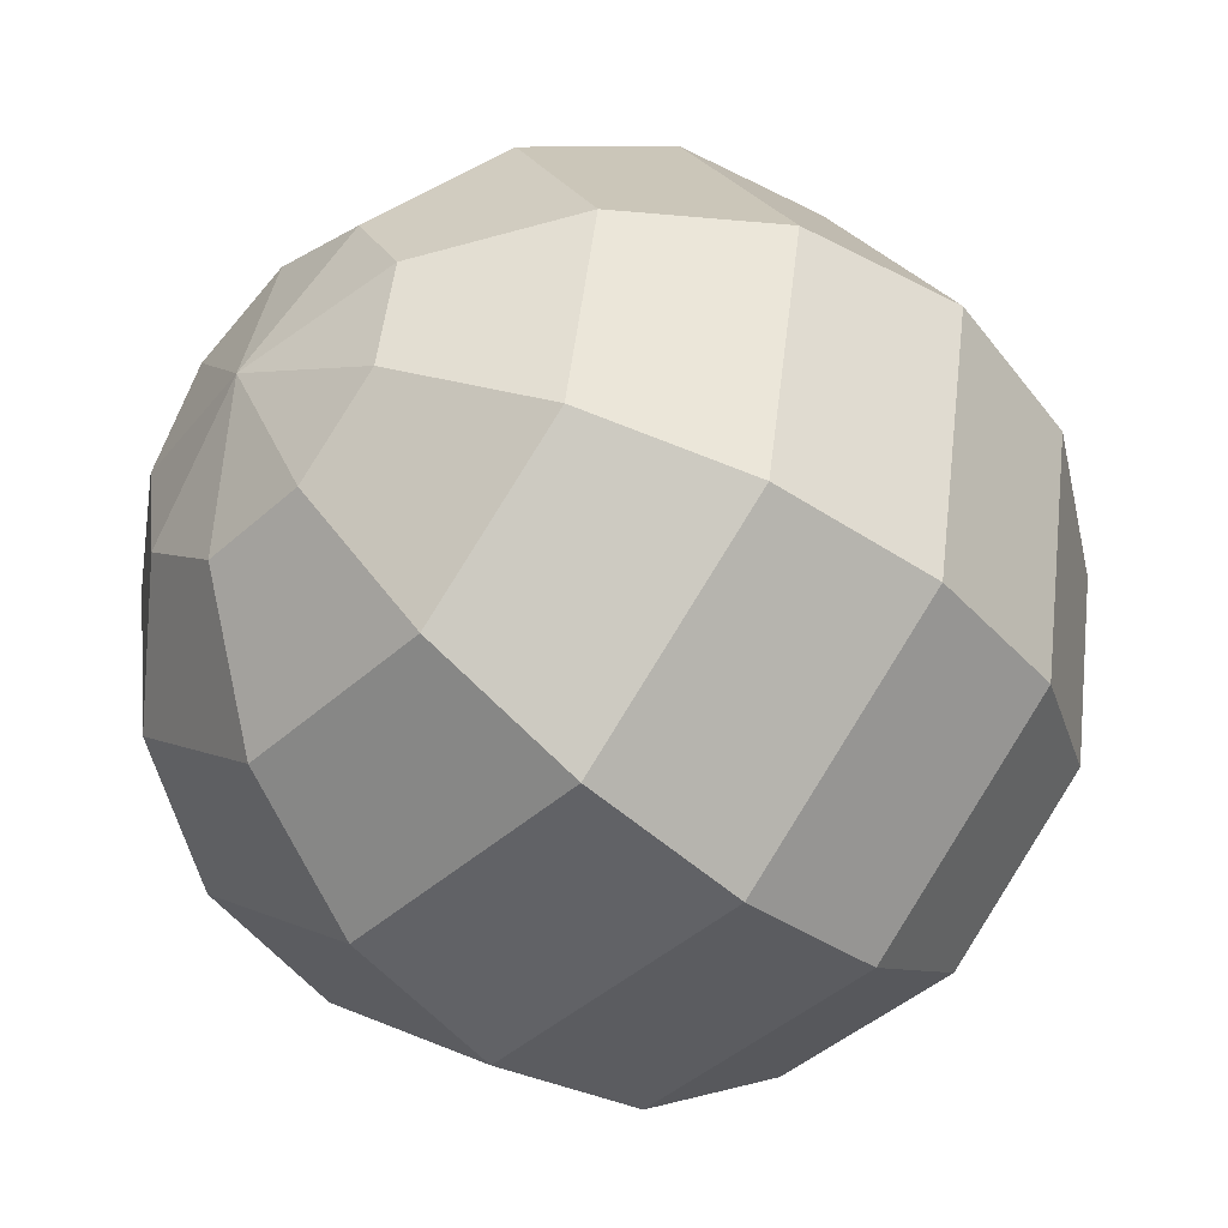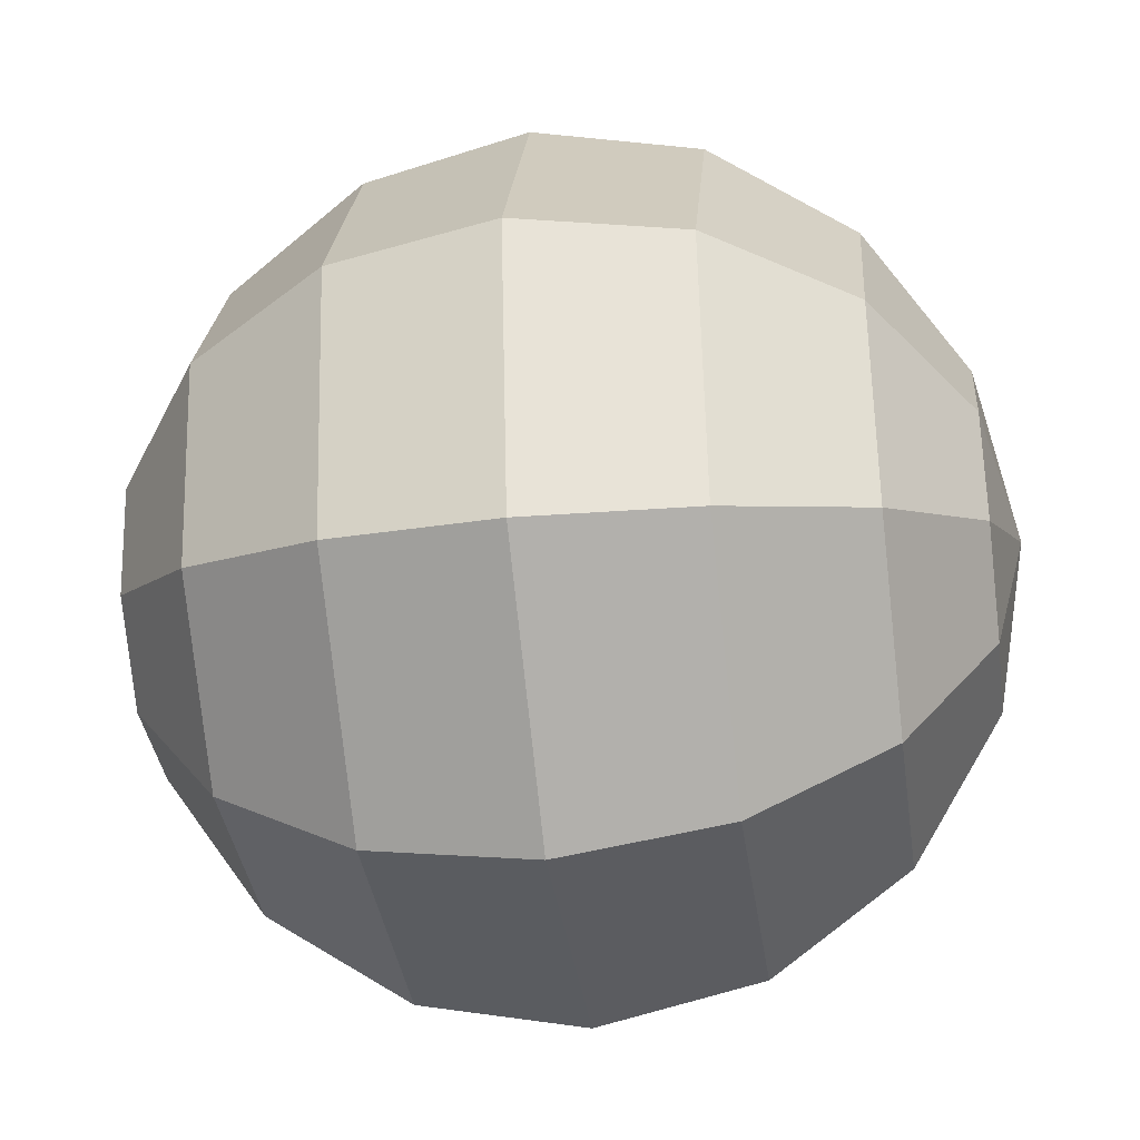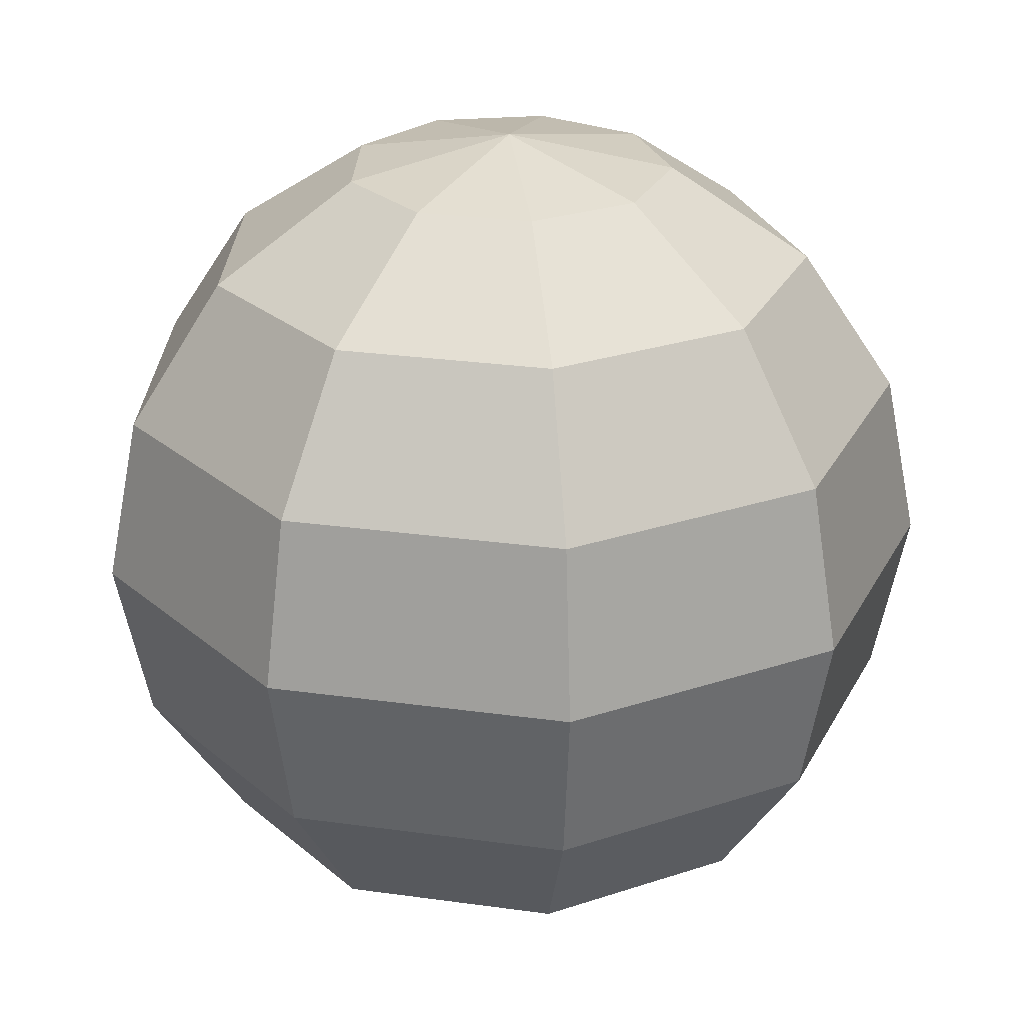
<metadata>
{"format":"obj","ext":"obj","renderer":"f3d","projection":"perspective","resolution":1024,"background":"white","views":[{"elev":-44.3,"azim":-133.7,"up":"+Z"},{"elev":-37.4,"azim":98.0,"up":"+Z"},{"elev":26.5,"azim":-167.6,"up":"+Y"}]}
</metadata>
<code>
g SpherePro
v 0 -0.9239 0.3827
v 0 -1 0
v 0.246 -0.9239 0.2932
v 0 -1 0
v 0 -1 0
v 0 -0.9239 0.3827
v 0.246 -0.9239 0.2932
v 0 -1 0
v 0.3769 -0.9239 0.06645
v 0 -1 0
v 0 -1 0
v 0.246 -0.9239 0.2932
v 0.3769 -0.9239 0.06645
v 0 -1 0
v 0.3314 -0.9239 -0.1913
v 0 -1 0
v 0 -1 0
v 0.3769 -0.9239 0.06645
v 0.3314 -0.9239 -0.1913
v 0 -1 0
v 0.1309 -0.9239 -0.3596
v 0 -1 0
v 0 -1 0
v 0.3314 -0.9239 -0.1913
v 0.1309 -0.9239 -0.3596
v 0 -1 0
v -0.1309 -0.9239 -0.3596
v 0 -1 0
v 0 -1 0
v 0.1309 -0.9239 -0.3596
v -0.1309 -0.9239 -0.3596
v 0 -1 0
v -0.3314 -0.9239 -0.1913
v 0 -1 0
v 0 -1 0
v -0.1309 -0.9239 -0.3596
v -0.3314 -0.9239 -0.1913
v 0 -1 0
v -0.3769 -0.9239 0.06645
v 0 -1 0
v 0 -1 0
v -0.3314 -0.9239 -0.1913
v -0.3769 -0.9239 0.06645
v 0 -1 0
v -0.246 -0.9239 0.2932
v 0 -1 0
v 0 -1 0
v -0.3769 -0.9239 0.06645
v -0.246 -0.9239 0.2932
v 0 -1 0
v 6.691e-08 -0.9239 0.3827
v 0 -1 0
v 0 -1 0
v -0.246 -0.9239 0.2932
v 0 -0.7071 0.7071
v 0.246 -0.9239 0.2932
v 0.4545 -0.7071 0.5417
v 0 -0.9239 0.3827
v 0.246 -0.9239 0.2932
v 0 -0.7071 0.7071
v 0.4545 -0.7071 0.5417
v 0.3769 -0.9239 0.06645
v 0.6964 -0.7071 0.1228
v 0.246 -0.9239 0.2932
v 0.3769 -0.9239 0.06645
v 0.4545 -0.7071 0.5417
v 0.6964 -0.7071 0.1228
v 0.3314 -0.9239 -0.1913
v 0.6124 -0.7071 -0.3536
v 0.3769 -0.9239 0.06645
v 0.3314 -0.9239 -0.1913
v 0.6964 -0.7071 0.1228
v 0.6124 -0.7071 -0.3536
v 0.1309 -0.9239 -0.3596
v 0.2418 -0.7071 -0.6645
v 0.3314 -0.9239 -0.1913
v 0.1309 -0.9239 -0.3596
v 0.6124 -0.7071 -0.3536
v 0.2418 -0.7071 -0.6645
v -0.1309 -0.9239 -0.3596
v -0.2418 -0.7071 -0.6645
v 0.1309 -0.9239 -0.3596
v -0.1309 -0.9239 -0.3596
v 0.2418 -0.7071 -0.6645
v -0.2418 -0.7071 -0.6645
v -0.3314 -0.9239 -0.1913
v -0.6124 -0.7071 -0.3536
v -0.1309 -0.9239 -0.3596
v -0.3314 -0.9239 -0.1913
v -0.2418 -0.7071 -0.6645
v -0.6124 -0.7071 -0.3536
v -0.3769 -0.9239 0.06645
v -0.6964 -0.7071 0.1228
v -0.3314 -0.9239 -0.1913
v -0.3769 -0.9239 0.06645
v -0.6124 -0.7071 -0.3536
v -0.6964 -0.7071 0.1228
v -0.246 -0.9239 0.2932
v -0.4545 -0.7071 0.5417
v -0.3769 -0.9239 0.06645
v -0.246 -0.9239 0.2932
v -0.6964 -0.7071 0.1228
v -0.4545 -0.7071 0.5417
v 6.691e-08 -0.9239 0.3827
v 1.236e-07 -0.7071 0.7071
v -0.246 -0.9239 0.2932
v 6.691e-08 -0.9239 0.3827
v -0.4545 -0.7071 0.5417
v 0 -0.3827 0.9239
v 0.4545 -0.7071 0.5417
v 0.5939 -0.3827 0.7077
v 0 -0.7071 0.7071
v 0.4545 -0.7071 0.5417
v 0 -0.3827 0.9239
v 0.5939 -0.3827 0.7077
v 0.6964 -0.7071 0.1228
v 0.9098 -0.3827 0.1604
v 0.4545 -0.7071 0.5417
v 0.6964 -0.7071 0.1228
v 0.5939 -0.3827 0.7077
v 0.9098 -0.3827 0.1604
v 0.6124 -0.7071 -0.3536
v 0.8001 -0.3827 -0.4619
v 0.6964 -0.7071 0.1228
v 0.6124 -0.7071 -0.3536
v 0.9098 -0.3827 0.1604
v 0.8001 -0.3827 -0.4619
v 0.2418 -0.7071 -0.6645
v 0.316 -0.3827 -0.8682
v 0.6124 -0.7071 -0.3536
v 0.2418 -0.7071 -0.6645
v 0.8001 -0.3827 -0.4619
v 0.316 -0.3827 -0.8682
v -0.2418 -0.7071 -0.6645
v -0.316 -0.3827 -0.8682
v 0.2418 -0.7071 -0.6645
v -0.2418 -0.7071 -0.6645
v 0.316 -0.3827 -0.8682
v -0.316 -0.3827 -0.8682
v -0.6124 -0.7071 -0.3536
v -0.8001 -0.3827 -0.4619
v -0.2418 -0.7071 -0.6645
v -0.6124 -0.7071 -0.3536
v -0.316 -0.3827 -0.8682
v -0.8001 -0.3827 -0.4619
v -0.6964 -0.7071 0.1228
v -0.9098 -0.3827 0.1604
v -0.6124 -0.7071 -0.3536
v -0.6964 -0.7071 0.1228
v -0.8001 -0.3827 -0.4619
v -0.9098 -0.3827 0.1604
v -0.4545 -0.7071 0.5417
v -0.5939 -0.3827 0.7077
v -0.6964 -0.7071 0.1228
v -0.4545 -0.7071 0.5417
v -0.9098 -0.3827 0.1604
v -0.5939 -0.3827 0.7077
v 1.236e-07 -0.7071 0.7071
v 1.615e-07 -0.3827 0.9239
v -0.4545 -0.7071 0.5417
v 1.236e-07 -0.7071 0.7071
v -0.5939 -0.3827 0.7077
v 0 -1.192e-08 1
v 0.5939 -0.3827 0.7077
v 0.6428 -1.192e-08 0.766
v 0 -0.3827 0.9239
v 0.5939 -0.3827 0.7077
v 0 -1.192e-08 1
v 0.6428 -1.192e-08 0.766
v 0.9098 -0.3827 0.1604
v 0.9848 -1.192e-08 0.1736
v 0.5939 -0.3827 0.7077
v 0.9098 -0.3827 0.1604
v 0.6428 -1.192e-08 0.766
v 0.9848 -1.192e-08 0.1736
v 0.8001 -0.3827 -0.4619
v 0.866 -1.192e-08 -0.5
v 0.9098 -0.3827 0.1604
v 0.8001 -0.3827 -0.4619
v 0.9848 -1.192e-08 0.1736
v 0.866 -1.192e-08 -0.5
v 0.316 -0.3827 -0.8682
v 0.342 -1.192e-08 -0.9397
v 0.8001 -0.3827 -0.4619
v 0.316 -0.3827 -0.8682
v 0.866 -1.192e-08 -0.5
v 0.342 -1.192e-08 -0.9397
v -0.316 -0.3827 -0.8682
v -0.342 -1.192e-08 -0.9397
v 0.316 -0.3827 -0.8682
v -0.316 -0.3827 -0.8682
v 0.342 -1.192e-08 -0.9397
v -0.342 -1.192e-08 -0.9397
v -0.8001 -0.3827 -0.4619
v -0.866 -1.192e-08 -0.5
v -0.316 -0.3827 -0.8682
v -0.8001 -0.3827 -0.4619
v -0.342 -1.192e-08 -0.9397
v -0.866 -1.192e-08 -0.5
v -0.9098 -0.3827 0.1604
v -0.9848 -1.192e-08 0.1736
v -0.8001 -0.3827 -0.4619
v -0.9098 -0.3827 0.1604
v -0.866 -1.192e-08 -0.5
v -0.9848 -1.192e-08 0.1736
v -0.5939 -0.3827 0.7077
v -0.6428 -1.192e-08 0.766
v -0.9098 -0.3827 0.1604
v -0.5939 -0.3827 0.7077
v -0.9848 -1.192e-08 0.1736
v -0.6428 -1.192e-08 0.766
v 1.615e-07 -0.3827 0.9239
v 1.748e-07 -1.192e-08 1
v -0.5939 -0.3827 0.7077
v 1.615e-07 -0.3827 0.9239
v -0.6428 -1.192e-08 0.766
v 0 0.3827 0.9239
v 0.6428 -1.192e-08 0.766
v 0.5939 0.3827 0.7077
v 0 -1.192e-08 1
v 0.6428 -1.192e-08 0.766
v 0 0.3827 0.9239
v 0.5939 0.3827 0.7077
v 0.9848 -1.192e-08 0.1736
v 0.9098 0.3827 0.1604
v 0.6428 -1.192e-08 0.766
v 0.9848 -1.192e-08 0.1736
v 0.5939 0.3827 0.7077
v 0.9098 0.3827 0.1604
v 0.866 -1.192e-08 -0.5
v 0.8001 0.3827 -0.4619
v 0.9848 -1.192e-08 0.1736
v 0.866 -1.192e-08 -0.5
v 0.9098 0.3827 0.1604
v 0.8001 0.3827 -0.4619
v 0.342 -1.192e-08 -0.9397
v 0.316 0.3827 -0.8682
v 0.866 -1.192e-08 -0.5
v 0.342 -1.192e-08 -0.9397
v 0.8001 0.3827 -0.4619
v 0.316 0.3827 -0.8682
v -0.342 -1.192e-08 -0.9397
v -0.316 0.3827 -0.8682
v 0.342 -1.192e-08 -0.9397
v -0.342 -1.192e-08 -0.9397
v 0.316 0.3827 -0.8682
v -0.316 0.3827 -0.8682
v -0.866 -1.192e-08 -0.5
v -0.8001 0.3827 -0.4619
v -0.342 -1.192e-08 -0.9397
v -0.866 -1.192e-08 -0.5
v -0.316 0.3827 -0.8682
v -0.8001 0.3827 -0.4619
v -0.9848 -1.192e-08 0.1736
v -0.9098 0.3827 0.1604
v -0.866 -1.192e-08 -0.5
v -0.9848 -1.192e-08 0.1736
v -0.8001 0.3827 -0.4619
v -0.9098 0.3827 0.1604
v -0.6428 -1.192e-08 0.766
v -0.5939 0.3827 0.7077
v -0.9848 -1.192e-08 0.1736
v -0.6428 -1.192e-08 0.766
v -0.9098 0.3827 0.1604
v -0.5939 0.3827 0.7077
v 1.748e-07 -1.192e-08 1
v 1.615e-07 0.3827 0.9239
v -0.6428 -1.192e-08 0.766
v 1.748e-07 -1.192e-08 1
v -0.5939 0.3827 0.7077
v 0 0.7071 0.7071
v 0.5939 0.3827 0.7077
v 0.4545 0.7071 0.5417
v 0 0.3827 0.9239
v 0.5939 0.3827 0.7077
v 0 0.7071 0.7071
v 0.4545 0.7071 0.5417
v 0.9098 0.3827 0.1604
v 0.6964 0.7071 0.1228
v 0.5939 0.3827 0.7077
v 0.9098 0.3827 0.1604
v 0.4545 0.7071 0.5417
v 0.6964 0.7071 0.1228
v 0.8001 0.3827 -0.4619
v 0.6124 0.7071 -0.3536
v 0.9098 0.3827 0.1604
v 0.8001 0.3827 -0.4619
v 0.6964 0.7071 0.1228
v 0.6124 0.7071 -0.3536
v 0.316 0.3827 -0.8682
v 0.2418 0.7071 -0.6645
v 0.8001 0.3827 -0.4619
v 0.316 0.3827 -0.8682
v 0.6124 0.7071 -0.3536
v 0.2418 0.7071 -0.6645
v -0.316 0.3827 -0.8682
v -0.2418 0.7071 -0.6645
v 0.316 0.3827 -0.8682
v -0.316 0.3827 -0.8682
v 0.2418 0.7071 -0.6645
v -0.2418 0.7071 -0.6645
v -0.8001 0.3827 -0.4619
v -0.6124 0.7071 -0.3536
v -0.316 0.3827 -0.8682
v -0.8001 0.3827 -0.4619
v -0.2418 0.7071 -0.6645
v -0.6124 0.7071 -0.3536
v -0.9098 0.3827 0.1604
v -0.6964 0.7071 0.1228
v -0.8001 0.3827 -0.4619
v -0.9098 0.3827 0.1604
v -0.6124 0.7071 -0.3536
v -0.6964 0.7071 0.1228
v -0.5939 0.3827 0.7077
v -0.4545 0.7071 0.5417
v -0.9098 0.3827 0.1604
v -0.5939 0.3827 0.7077
v -0.6964 0.7071 0.1228
v -0.4545 0.7071 0.5417
v 1.615e-07 0.3827 0.9239
v 1.236e-07 0.7071 0.7071
v -0.5939 0.3827 0.7077
v 1.615e-07 0.3827 0.9239
v -0.4545 0.7071 0.5417
v 0 0.9239 0.3827
v 0.4545 0.7071 0.5417
v 0.246 0.9239 0.2932
v 0 0.7071 0.7071
v 0.4545 0.7071 0.5417
v 0 0.9239 0.3827
v 0.246 0.9239 0.2932
v 0.6964 0.7071 0.1228
v 0.3769 0.9239 0.06645
v 0.4545 0.7071 0.5417
v 0.6964 0.7071 0.1228
v 0.246 0.9239 0.2932
v 0.3769 0.9239 0.06645
v 0.6124 0.7071 -0.3536
v 0.3314 0.9239 -0.1913
v 0.6964 0.7071 0.1228
v 0.6124 0.7071 -0.3536
v 0.3769 0.9239 0.06645
v 0.3314 0.9239 -0.1913
v 0.2418 0.7071 -0.6645
v 0.1309 0.9239 -0.3596
v 0.6124 0.7071 -0.3536
v 0.2418 0.7071 -0.6645
v 0.3314 0.9239 -0.1913
v 0.1309 0.9239 -0.3596
v -0.2418 0.7071 -0.6645
v -0.1309 0.9239 -0.3596
v 0.2418 0.7071 -0.6645
v -0.2418 0.7071 -0.6645
v 0.1309 0.9239 -0.3596
v -0.1309 0.9239 -0.3596
v -0.6124 0.7071 -0.3536
v -0.3314 0.9239 -0.1913
v -0.2418 0.7071 -0.6645
v -0.6124 0.7071 -0.3536
v -0.1309 0.9239 -0.3596
v -0.3314 0.9239 -0.1913
v -0.6964 0.7071 0.1228
v -0.3769 0.9239 0.06645
v -0.6124 0.7071 -0.3536
v -0.6964 0.7071 0.1228
v -0.3314 0.9239 -0.1913
v -0.3769 0.9239 0.06645
v -0.4545 0.7071 0.5417
v -0.246 0.9239 0.2932
v -0.6964 0.7071 0.1228
v -0.4545 0.7071 0.5417
v -0.3769 0.9239 0.06645
v -0.246 0.9239 0.2932
v 1.236e-07 0.7071 0.7071
v 6.691e-08 0.9239 0.3827
v -0.4545 0.7071 0.5417
v 1.236e-07 0.7071 0.7071
v -0.246 0.9239 0.2932
v 0 1 -8.742e-08
v 0.246 0.9239 0.2932
v -5.619e-08 1 -6.697e-08
v 0 0.9239 0.3827
v 0.246 0.9239 0.2932
v 0 1 -8.742e-08
v -5.619e-08 1 -6.697e-08
v 0.3769 0.9239 0.06645
v -8.609e-08 1 -1.518e-08
v 0.246 0.9239 0.2932
v 0.3769 0.9239 0.06645
v -5.619e-08 1 -6.697e-08
v -8.609e-08 1 -1.518e-08
v 0.3314 0.9239 -0.1913
v -7.571e-08 1 4.371e-08
v 0.3769 0.9239 0.06645
v 0.3314 0.9239 -0.1913
v -8.609e-08 1 -1.518e-08
v -7.571e-08 1 4.371e-08
v 0.1309 0.9239 -0.3596
v -2.99e-08 1 8.215e-08
v 0.3314 0.9239 -0.1913
v 0.1309 0.9239 -0.3596
v -7.571e-08 1 4.371e-08
v -2.99e-08 1 8.215e-08
v -0.1309 0.9239 -0.3596
v 2.99e-08 1 8.215e-08
v 0.1309 0.9239 -0.3596
v -0.1309 0.9239 -0.3596
v -2.99e-08 1 8.215e-08
v 2.99e-08 1 8.215e-08
v -0.3314 0.9239 -0.1913
v 7.571e-08 1 4.371e-08
v -0.1309 0.9239 -0.3596
v -0.3314 0.9239 -0.1913
v 2.99e-08 1 8.215e-08
v 7.571e-08 1 4.371e-08
v -0.3769 0.9239 0.06645
v 8.609e-08 1 -1.518e-08
v -0.3314 0.9239 -0.1913
v -0.3769 0.9239 0.06645
v 7.571e-08 1 4.371e-08
v 8.609e-08 1 -1.518e-08
v -0.246 0.9239 0.2932
v 5.619e-08 1 -6.697e-08
v -0.3769 0.9239 0.06645
v -0.246 0.9239 0.2932
v 8.609e-08 1 -1.518e-08
v 5.619e-08 1 -6.697e-08
v 6.691e-08 0.9239 0.3827
v -1.529e-14 1 -8.742e-08
v -0.246 0.9239 0.2932
v 6.691e-08 0.9239 0.3827
v 5.619e-08 1 -6.697e-08
v 0 -1 0
v 0 -1 0
v 0 -1 0
v 0 -1 0
v 0 -1 0
v 0 -1 0
v 0 -1 0
v 0 -1 0
v 0 -1 0
v 0 -1 0
v 0 -1 0
v 0 -1 0
v 0 -1 0
v 0 -1 0
v 0 -1 0
v 0 -1 0
v 0 -1 0
v 0 -1 0
v 0 -1 0
v 0 -1 0
v 0 -1 0
v 0 -1 0
v 0 -1 0
v 0 -1 0
v 0 -1 0
v 0 -1 0
v 0 -1 0
v 0 -1 0
v 0 -1 0
v 0 -1 0
v 0 -1 0
v 0 -1 0
v 0 -1 0
v 0 -1 0
v 0 -1 0
v 0 -1 0
v 0 -1 0
v 0 -1 0
v 0 -1 0
v 0 -1 0
v 0 -1 0
v 0 -1 0
v 0 -1 0
v 0 -1 0
v 0 -1 0
v 0 -1 0
v 0 -1 0
v 0 -1 0
v 0 -1 0
v 0 -1 0
v 0 -1 0
v 0 -1 0
v 0 -1 0
v 0 -1 0
v 0 -1 0
v 0 -1 0
v 0 -1 0
v 0 -1 0
v 0 -1 0
v 0 -1 0
v 0 -1 0
v 0 -1 0
v 0 -1 0
v 0 -1 0
v 0 -1 0
v 0 -1 0
v 0 -1 0
v 0 -1 0
v 0 -1 0
v 0 -1 0
v 0 -1 0
v 0 -1 0
v 0 -1 0
v 0 -1 0
v 0 -1 0
v 0 -1 0
v 0 -1 0
v 0 -1 0
v 0 -1 0
v 0 -1 0
v 0 -1 0
v 0 -1 0
v 0 -1 0
v 0 -1 0
v 0 -1 0
v 0 -1 0
v 0 -1 0
v 0 -1 0
v 0 -1 0
v 0 -1 0
v 0 -1 0
v 0 -1 0
v 0 -1 0
v 0 -1 0
v 0 -1 0
v 0 -1 0
v 0 -1 0
v 0 -1 0
v 0 -1 0
v 0 -1 0
v 0 -1 0
v 0 -1 0
v 0 -1 0
v 0 -1 0
v 0 -1 0
v 0 -1 0
v 0 -1 0
v 0 -1 0
f 1 2 3
f 4 5 6
f 7 8 9
f 10 11 12
f 13 14 15
f 16 17 18
f 19 20 21
f 22 23 24
f 25 26 27
f 28 29 30
f 31 32 33
f 34 35 36
f 37 38 39
f 40 41 42
f 43 44 45
f 46 47 48
f 49 50 51
f 52 53 54
f 55 56 57
f 58 59 60
f 61 62 63
f 64 65 66
f 67 68 69
f 70 71 72
f 73 74 75
f 76 77 78
f 79 80 81
f 82 83 84
f 85 86 87
f 88 89 90
f 91 92 93
f 94 95 96
f 97 98 99
f 100 101 102
f 103 104 105
f 106 107 108
f 109 110 111
f 112 113 114
f 115 116 117
f 118 119 120
f 121 122 123
f 124 125 126
f 127 128 129
f 130 131 132
f 133 134 135
f 136 137 138
f 139 140 141
f 142 143 144
f 145 146 147
f 148 149 150
f 151 152 153
f 154 155 156
f 157 158 159
f 160 161 162
f 163 164 165
f 166 167 168
f 169 170 171
f 172 173 174
f 175 176 177
f 178 179 180
f 181 182 183
f 184 185 186
f 187 188 189
f 190 191 192
f 193 194 195
f 196 197 198
f 199 200 201
f 202 203 204
f 205 206 207
f 208 209 210
f 211 212 213
f 214 215 216
f 217 218 219
f 220 221 222
f 223 224 225
f 226 227 228
f 229 230 231
f 232 233 234
f 235 236 237
f 238 239 240
f 241 242 243
f 244 245 246
f 247 248 249
f 250 251 252
f 253 254 255
f 256 257 258
f 259 260 261
f 262 263 264
f 265 266 267
f 268 269 270
f 271 272 273
f 274 275 276
f 277 278 279
f 280 281 282
f 283 284 285
f 286 287 288
f 289 290 291
f 292 293 294
f 295 296 297
f 298 299 300
f 301 302 303
f 304 305 306
f 307 308 309
f 310 311 312
f 313 314 315
f 316 317 318
f 319 320 321
f 322 323 324
f 325 326 327
f 328 329 330
f 331 332 333
f 334 335 336
f 337 338 339
f 340 341 342
f 343 344 345
f 346 347 348
f 349 350 351
f 352 353 354
f 355 356 357
f 358 359 360
f 361 362 363
f 364 365 366
f 367 368 369
f 370 371 372
f 373 374 375
f 376 377 378
f 379 380 381
f 382 383 384
f 385 386 387
f 388 389 390
f 391 392 393
f 394 395 396
f 397 398 399
f 400 401 402
f 403 404 405
f 406 407 408
f 409 410 411
f 412 413 414
f 415 416 417
f 418 419 420
f 421 422 423
f 424 425 426
f 427 428 429
f 430 431 432
f 1 1 1
f 1 1 1
f 1 1 1
f 1 1 1
f 1 1 1
f 1 1 1
f 1 1 1
f 1 1 1
f 1 1 1
f 1 1 1
f 1 1 1
f 1 1 1
f 1 1 1
f 1 1 1
f 1 1 1
f 1 1 1
f 1 1 1
f 1 1 1
f 1 1 1
f 1 1 1
f 1 1 1
f 1 1 1
f 1 1 1
f 1 1 1
f 1 1 1
f 1 1 1
f 1 1 1
f 1 1 1
f 1 1 1
f 1 1 1
f 1 1 1
f 1 1 1
f 1 1 1
f 1 1 1
f 1 1 1
f 1 1 1

</code>
